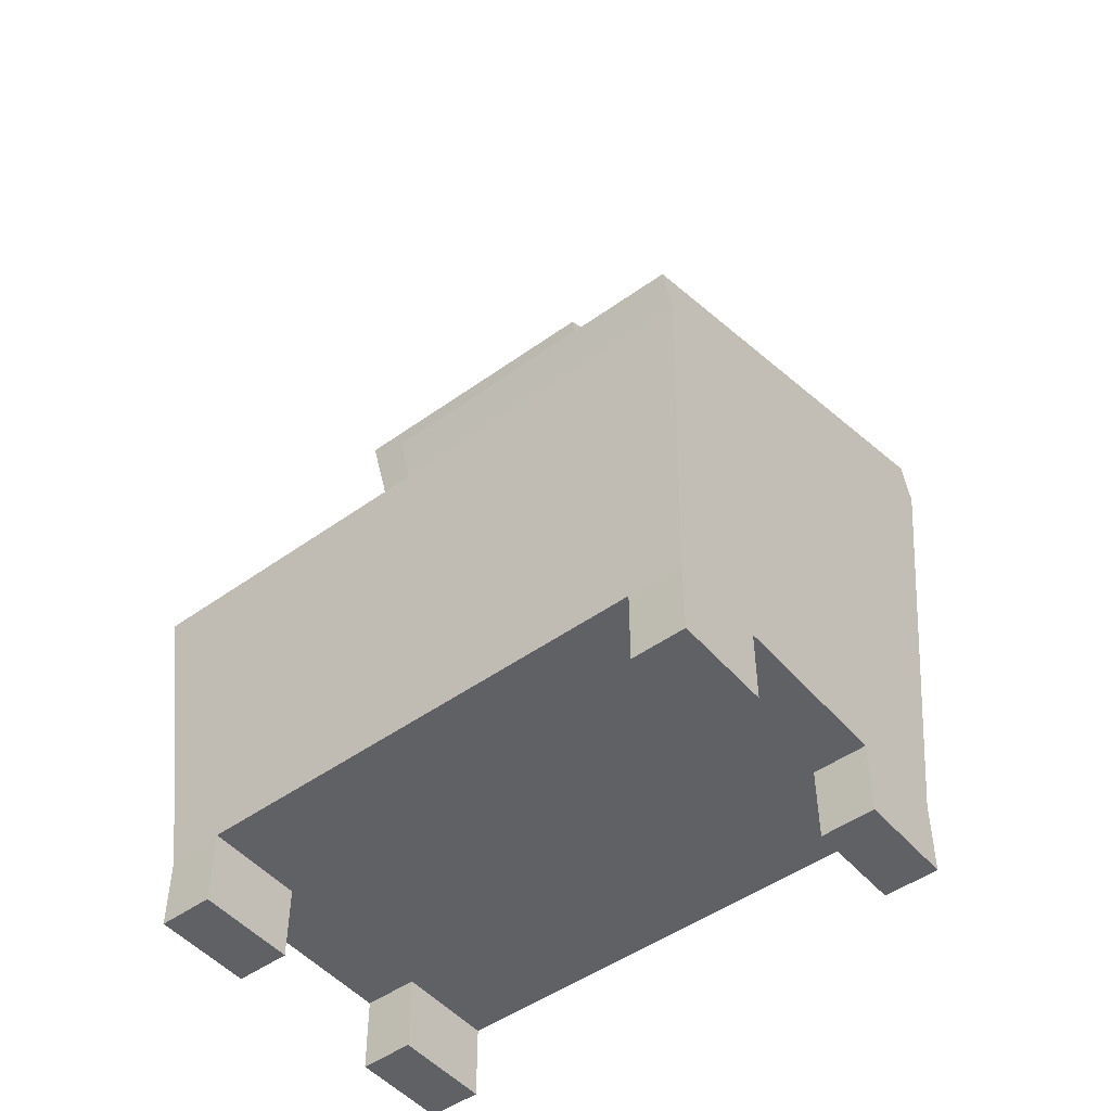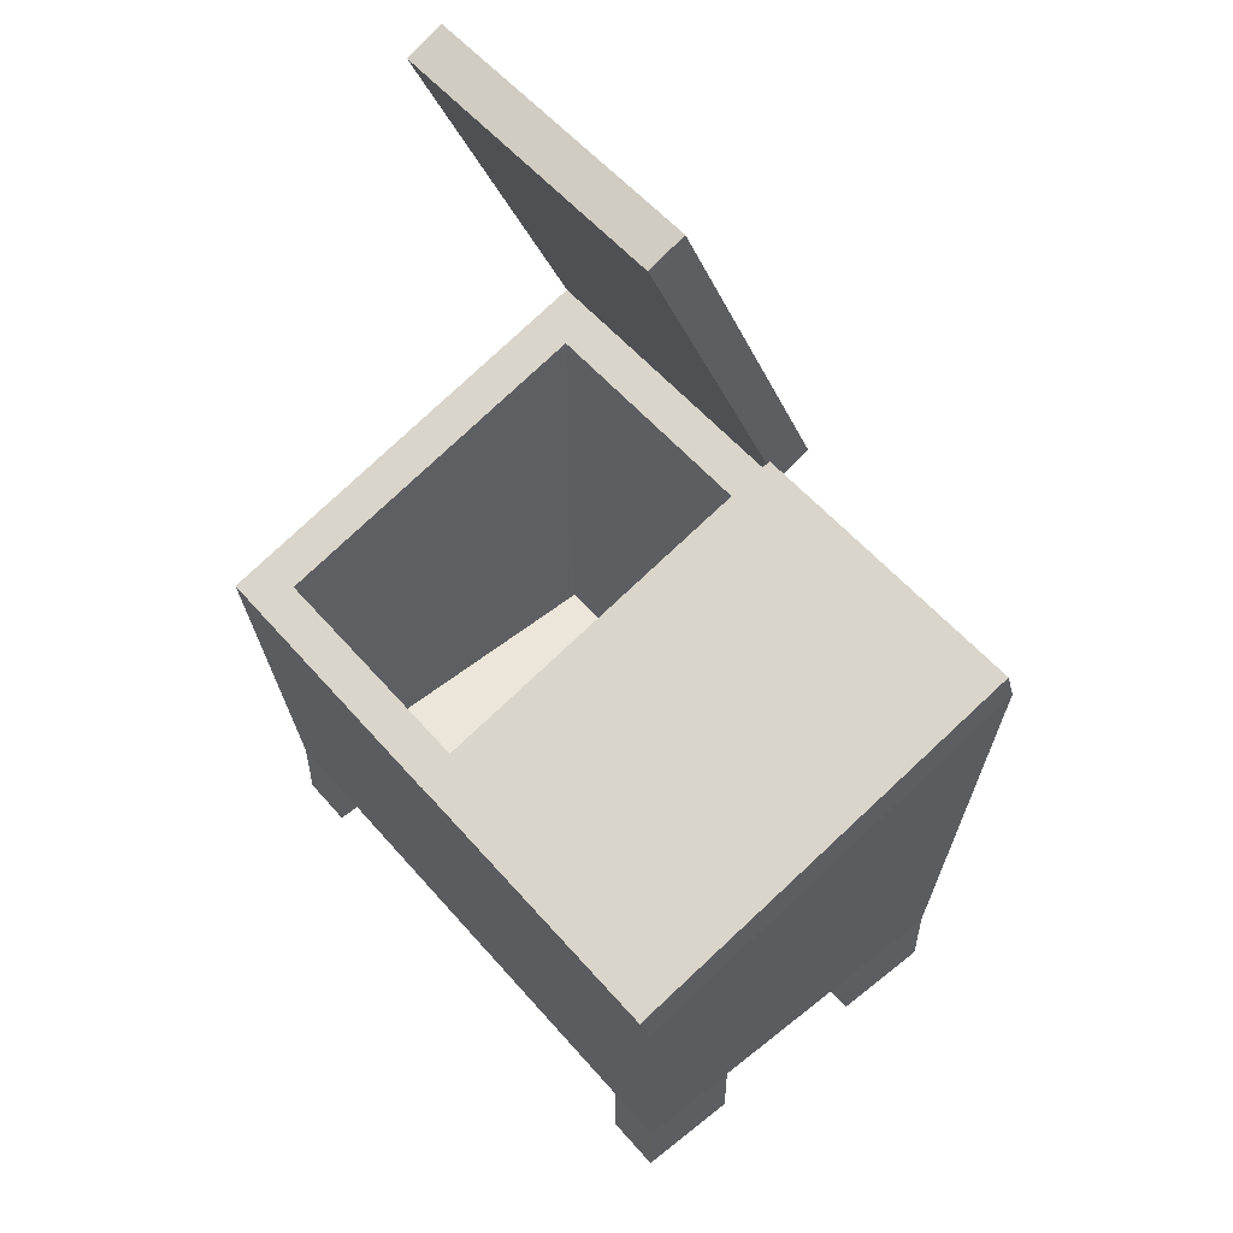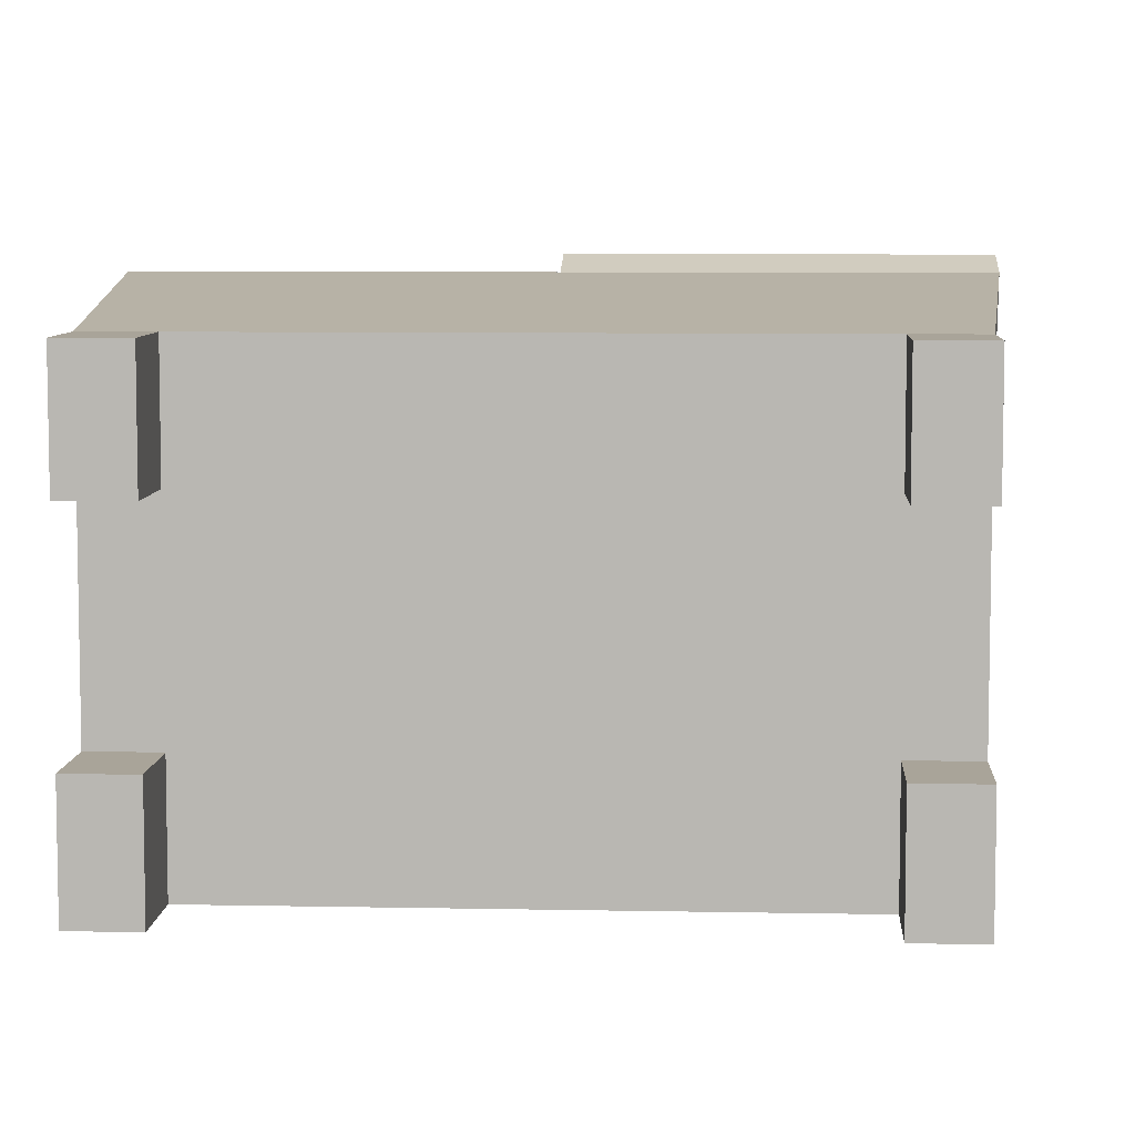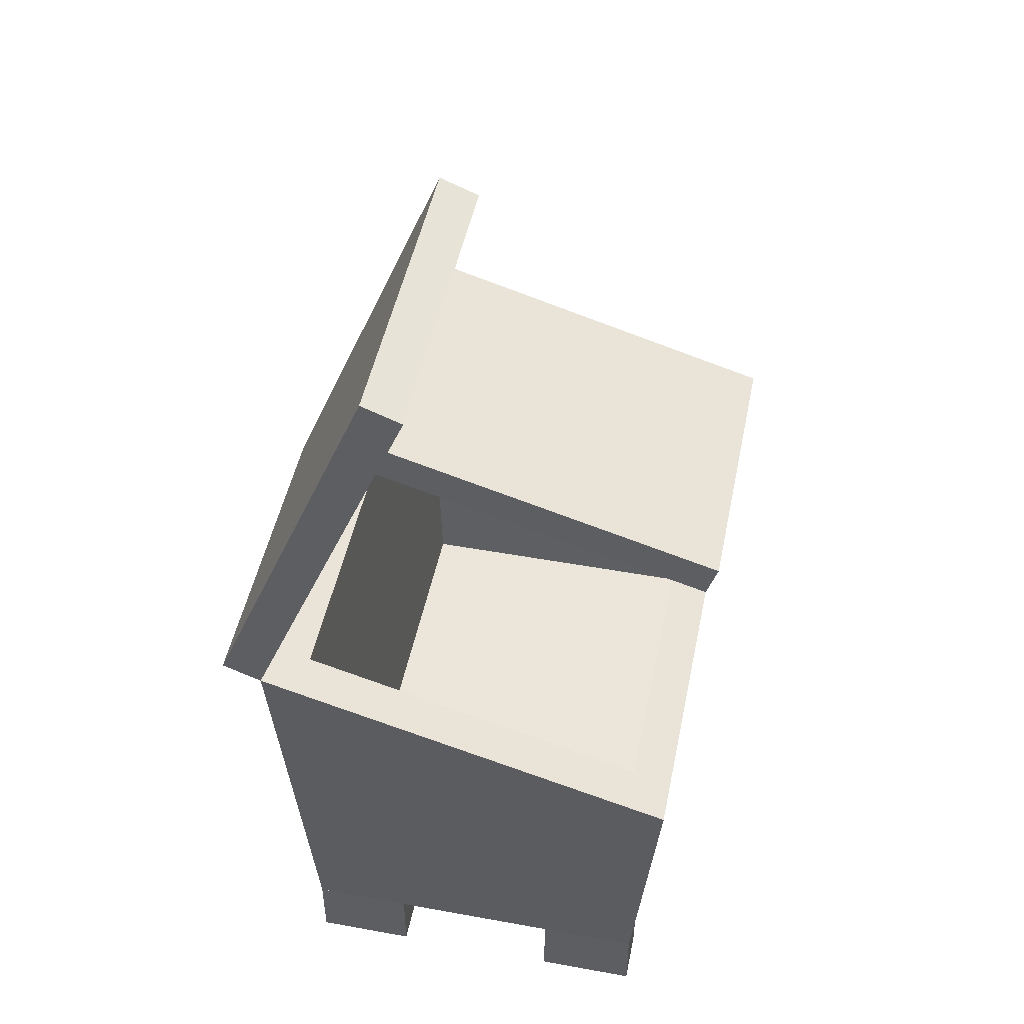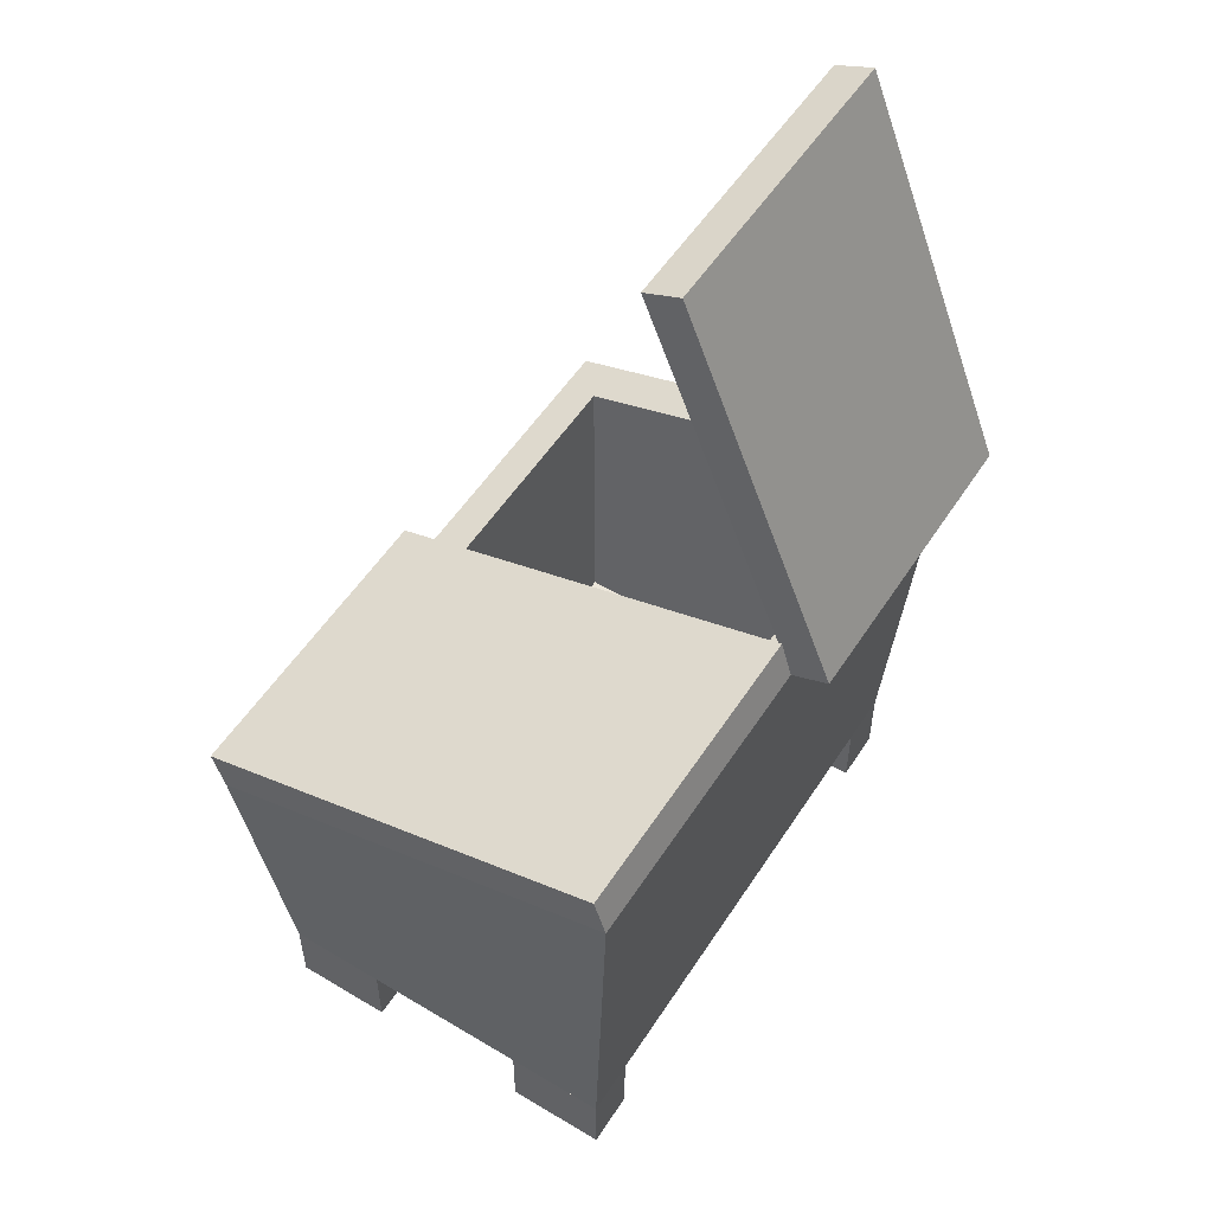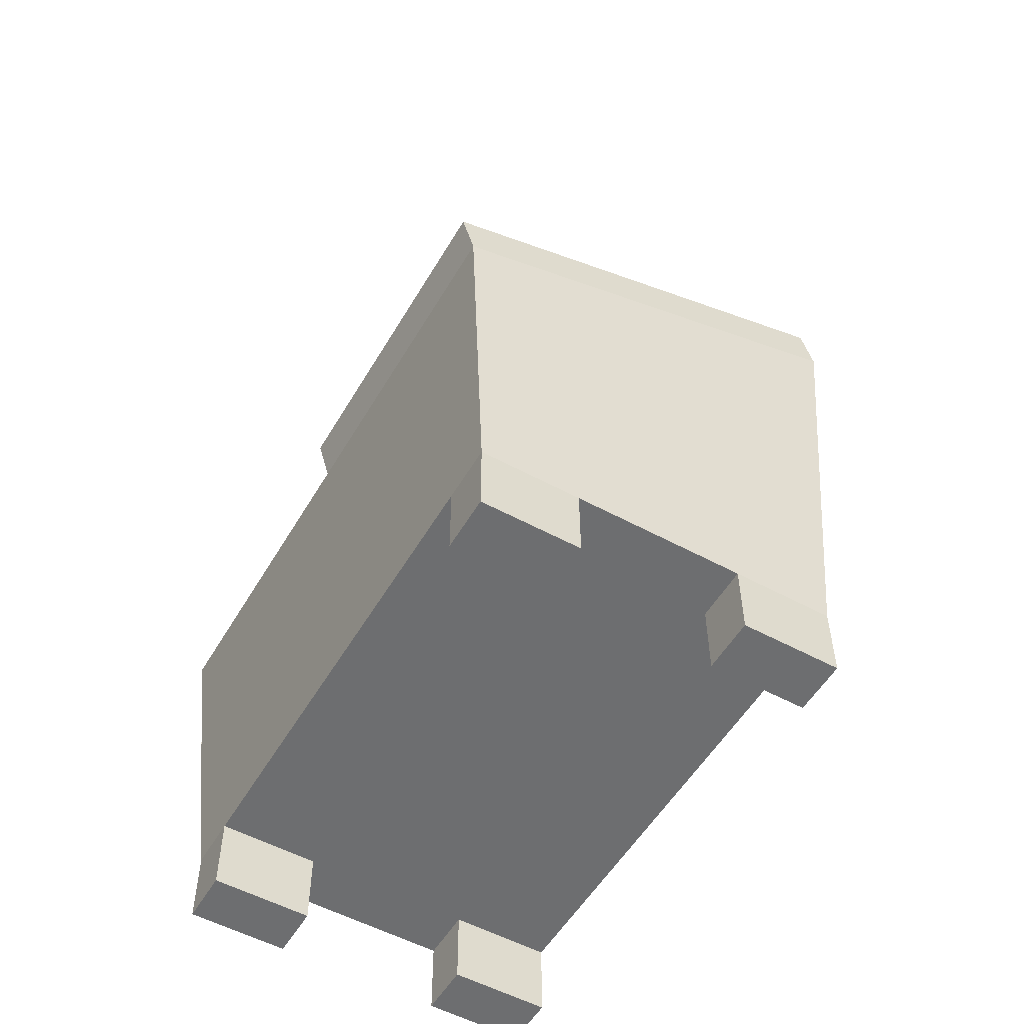
<metadata>
{"format":"obj","ext":"obj","renderer":"f3d","projection":"perspective","resolution":1024,"background":"white","views":[{"elev":-48.8,"azim":38.6,"up":"+Y"},{"elev":55.6,"azim":50.0,"up":"+Y"},{"elev":7.2,"azim":3.4,"up":"+Z"},{"elev":48.3,"azim":-78.5,"up":"+Y"},{"elev":54.2,"azim":122.4,"up":"+Y"},{"elev":-54.2,"azim":60.0,"up":"+Y"}]}
</metadata>
<code>
g SM_Prop_Dumpster_Open_01
v 2.861e-07 0.3644 0.2156
v 0.3006 0.3644 0.2156
v 0 0.4871 -0.1902
v 0.3006 0.4871 -0.1902
v 2.861e-07 0.4025 0.2271
v 0.3006 0.4025 0.2271
v 0.3006 0.5252 -0.1787
v 0 0.5252 -0.1787
v -0.3006 0.8801 -0.03107
v 1.907e-07 0.8801 -0.03107
v -0.3006 0.4871 -0.1902
v 9.537e-08 0.4871 -0.1902
v -0.3006 0.895 -0.068
v 1.907e-07 0.895 -0.068
v 9.537e-08 0.5021 -0.2271
v -0.3006 0.5021 -0.2271
v -0.2759 0 -0.1633
v -0.2759 0 -0.06822
v -0.2759 0.07143 -0.1633
v -0.2759 0.07143 -0.06822
v -0.2239 0.07143 -0.1633
v -0.2239 0.07143 -0.06822
v -0.2239 0 -0.1633
v -0.2239 0 -0.06822
v -0.2759 0 0.1887
v -0.2239 0 0.1887
v -0.2759 0.07143 0.1887
v -0.2239 0.07143 0.1887
v -0.2759 0.07143 0.09362
v -0.2239 0.07143 0.09362
v -0.2759 0 0.09362
v -0.2239 0 0.09362
v 0.2239 0 -0.1633
v 0.2239 0 -0.06822
v 0.2239 0.07143 -0.1633
v 0.2239 0.07143 -0.06822
v 0.2759 0.07143 -0.1633
v 0.2759 0.07143 -0.06822
v 0.2759 0 -0.1633
v 0.2759 0 -0.06822
v 0.2239 0 0.1887
v 0.2759 0 0.1887
v 0.2239 0.07143 0.1887
v 0.2759 0.07143 0.1887
v 0.2239 0.07143 0.09362
v 0.2759 0.07143 0.09362
v 0.2239 0 0.09362
v 0.2759 0 0.09362
v -0.2759 0.07143 0.1887
v 0.2759 0.07143 0.1887
v -0.3006 0.3644 0.2156
v 0.3006 0.3644 0.2156
v -0.3006 0.4871 -0.1902
v 0.3006 0.4871 -0.1902
v -0.2759 0.07143 -0.1633
v 0.2759 0.07143 -0.1633
v -0.2571 0.3757 0.1782
v 0.2571 0.3757 0.1782
v 0.2571 0.4758 -0.1528
v -0.2571 0.4758 -0.1528
v -0.2334 0.09863 0.1629
v 0.2334 0.09863 0.1629
v 0.2334 0.09863 -0.1375
v -0.2334 0.09863 -0.1375
v 2.861e-07 0.4025 0.2271
v 0.3006 0.4025 0.2271
v 0.3006 0.3644 0.2156
v 2.861e-07 0.3644 0.2156
v 0.3006 0.3644 0.2156
v 0.3006 0.4025 0.2271
v 0.3006 0.5252 -0.1787
v 0.3006 0.4871 -0.1902
v 0.3006 0.4871 -0.1902
v 0.3006 0.5252 -0.1787
v 0 0.5252 -0.1787
v 0 0.4871 -0.1902
v 0 0.4871 -0.1902
v 0 0.5252 -0.1787
v 2.861e-07 0.4025 0.2271
v 2.861e-07 0.3644 0.2156
v -0.3006 0.8801 -0.03107
v -0.3006 0.895 -0.068
v 1.907e-07 0.895 -0.068
v 1.907e-07 0.8801 -0.03107
v -0.3006 0.8801 -0.03107
v 1.907e-07 0.8801 -0.03107
v 9.537e-08 0.4871 -0.1902
v -0.3006 0.4871 -0.1902
v 9.537e-08 0.5021 -0.2271
v -0.3006 0.5021 -0.2271
v -0.3006 0.4871 -0.1902
v 9.537e-08 0.4871 -0.1902
v -0.3006 0.895 -0.068
v -0.3006 0.5021 -0.2271
v 9.537e-08 0.5021 -0.2271
v 1.907e-07 0.895 -0.068
v -0.2239 0 -0.1633
v -0.2759 0 -0.1633
v -0.2759 0 -0.06822
v -0.2239 0 -0.06822
v -0.2759 0 -0.06822
v -0.2759 0.07143 -0.06822
v -0.2239 0.07143 -0.06822
v -0.2239 0 -0.06822
v -0.2239 0 -0.1633
v -0.2239 0.07143 -0.1633
v -0.2759 0.07143 -0.1633
v -0.2759 0 -0.1633
v -0.2759 0 0.09362
v -0.2759 0 0.1887
v -0.2239 0 0.1887
v -0.2239 0 0.09362
v -0.2239 0 0.1887
v -0.2239 0.07143 0.1887
v -0.2239 0.07143 0.09362
v -0.2239 0 0.09362
v -0.2759 0 0.09362
v -0.2759 0.07143 0.09362
v -0.2759 0.07143 0.1887
v -0.2759 0 0.1887
v 0.2759 0 -0.1633
v 0.2239 0 -0.1633
v 0.2239 0 -0.06822
v 0.2759 0 -0.06822
v 0.2239 0 -0.06822
v 0.2239 0.07143 -0.06822
v 0.2759 0.07143 -0.06822
v 0.2759 0 -0.06822
v 0.2759 0 -0.1633
v 0.2759 0.07143 -0.1633
v 0.2239 0.07143 -0.1633
v 0.2239 0 -0.1633
v 0.2239 0 0.09362
v 0.2239 0 0.1887
v 0.2759 0 0.1887
v 0.2759 0 0.09362
v 0.2759 0 0.1887
v 0.2759 0.07143 0.1887
v 0.2759 0.07143 0.09362
v 0.2759 0 0.09362
v 0.2239 0 0.09362
v 0.2239 0.07143 0.09362
v 0.2239 0.07143 0.1887
v 0.2239 0 0.1887
v -0.2759 0.07143 -0.1633
v -0.2759 0.07143 0.1887
v 0.2759 0.07143 0.1887
v 0.2759 0.07143 -0.1633
v 0.2759 0.07143 0.1887
v 0.3006 0.3644 0.2156
v 0.3006 0.4871 -0.1902
v 0.2759 0.07143 -0.1633
v -0.2759 0.07143 -0.1633
v -0.3006 0.4871 -0.1902
v -0.3006 0.3644 0.2156
v -0.2759 0.07143 0.1887
v -0.3006 0.3644 0.2156
v 0.3006 0.3644 0.2156
v 0.3006 0.4871 -0.1902
v -0.3006 0.4871 -0.1902
v -0.2571 0.3757 0.1782
v -0.2334 0.09863 0.1629
v 0.2334 0.09863 0.1629
v 0.2571 0.3757 0.1782
v 0.2571 0.3757 0.1782
v 0.2334 0.09863 0.1629
v 0.2334 0.09863 -0.1375
v 0.2571 0.4758 -0.1528
v 0.2571 0.4758 -0.1528
v 0.2334 0.09863 -0.1375
v -0.2334 0.09863 -0.1375
v -0.2571 0.4758 -0.1528
v -0.2571 0.4758 -0.1528
v -0.2334 0.09863 -0.1375
v -0.2334 0.09863 0.1629
v -0.2571 0.3757 0.1782
g SM_Prop_Dumpster_Open_01_0
f 6 7 8
f 5 6 8
f 4 2 1
f 3 4 1
f 67 66 65
f 68 67 65
f 71 70 69
f 72 71 69
f 75 74 73
f 76 75 73
f 79 78 77
f 80 79 77
f 15 14 10
f 12 15 10
f 13 16 11
f 9 13 11
f 83 82 81
f 84 83 81
f 87 86 85
f 88 87 85
f 91 90 89
f 92 91 89
f 95 94 93
f 96 95 93
f 20 19 17
f 18 20 17
f 24 23 21
f 22 24 21
f 99 98 97
f 100 99 97
f 103 102 101
f 104 103 101
f 107 106 105
f 108 107 105
f 28 27 25
f 26 28 25
f 32 31 29
f 30 32 29
f 111 110 109
f 112 111 109
f 115 114 113
f 116 115 113
f 119 118 117
f 120 119 117
f 36 35 33
f 34 36 33
f 40 39 37
f 38 40 37
f 123 122 121
f 124 123 121
f 127 126 125
f 128 127 125
f 131 130 129
f 132 131 129
f 44 43 41
f 42 44 41
f 48 47 45
f 46 48 45
f 135 134 133
f 136 135 133
f 139 138 137
f 140 139 137
f 143 142 141
f 144 143 141
f 52 51 49
f 50 52 49
f 63 64 61
f 62 63 61
f 56 55 53
f 54 56 53
f 147 146 145
f 148 147 145
f 151 150 149
f 152 151 149
f 155 154 153
f 156 155 153
f 163 162 161
f 164 163 161
f 167 166 165
f 168 167 165
f 171 170 169
f 172 171 169
f 175 174 173
f 176 175 173
f 58 57 157
f 158 58 157
f 157 57 160
f 59 58 158
f 57 60 160
f 159 59 158
f 160 60 159
f 60 59 159

</code>
